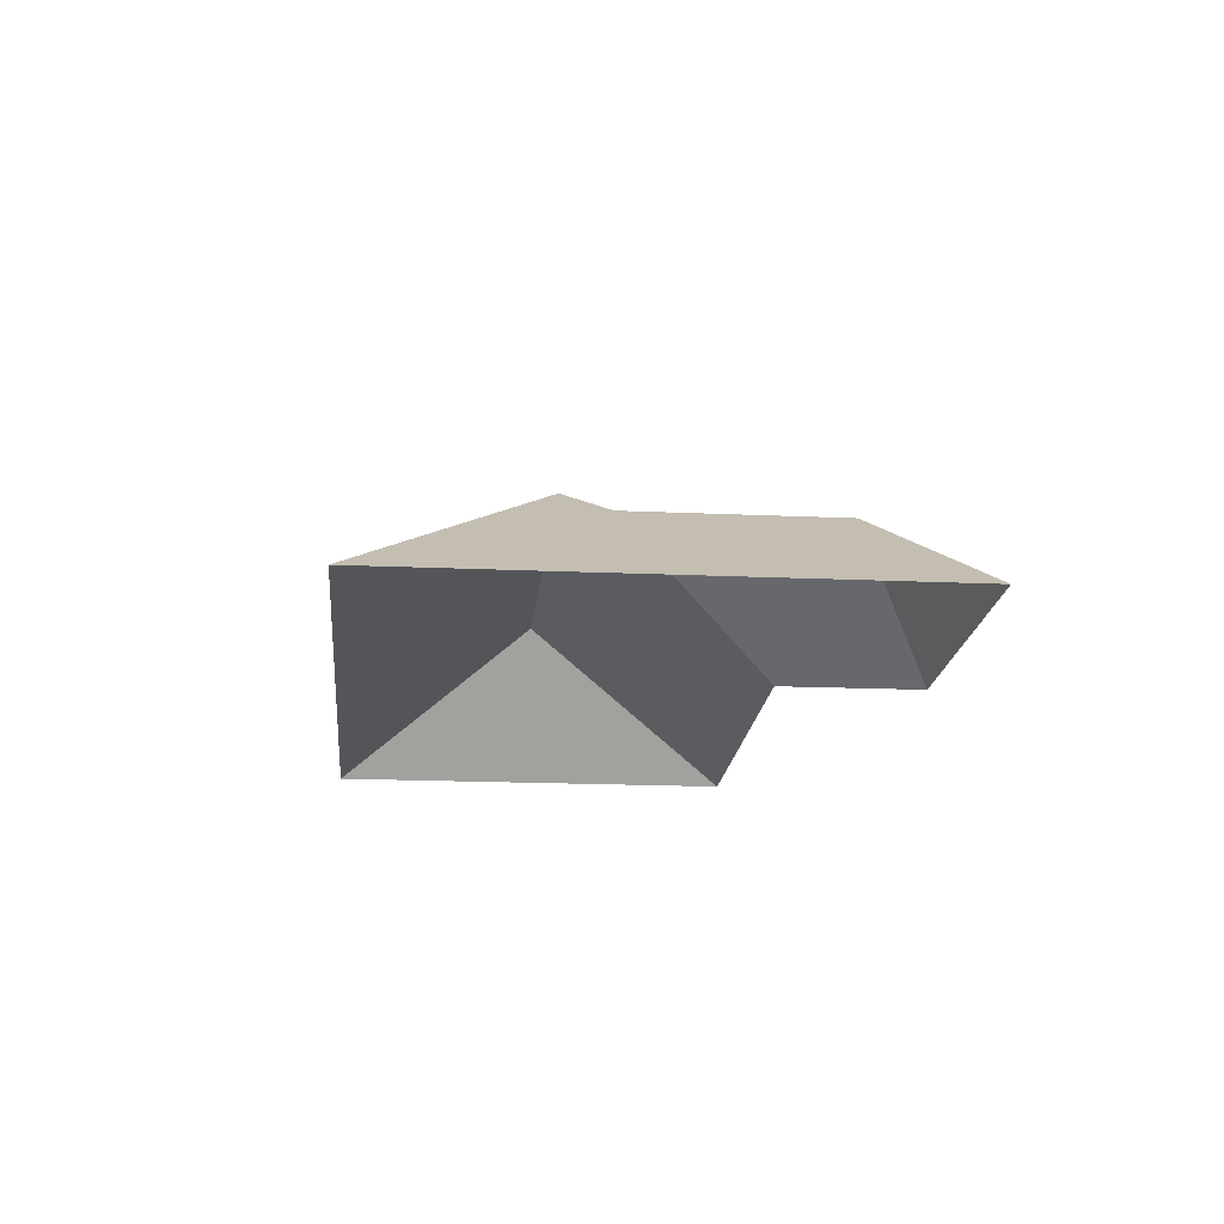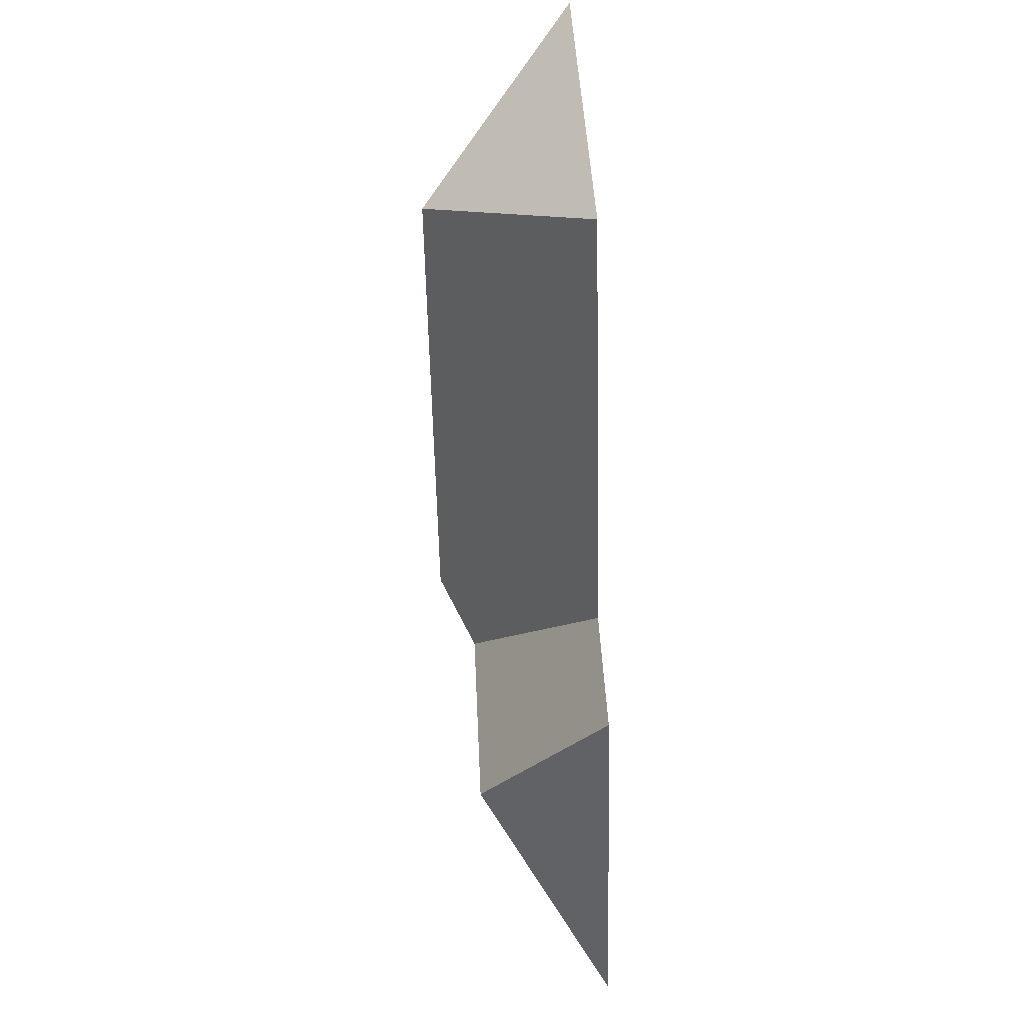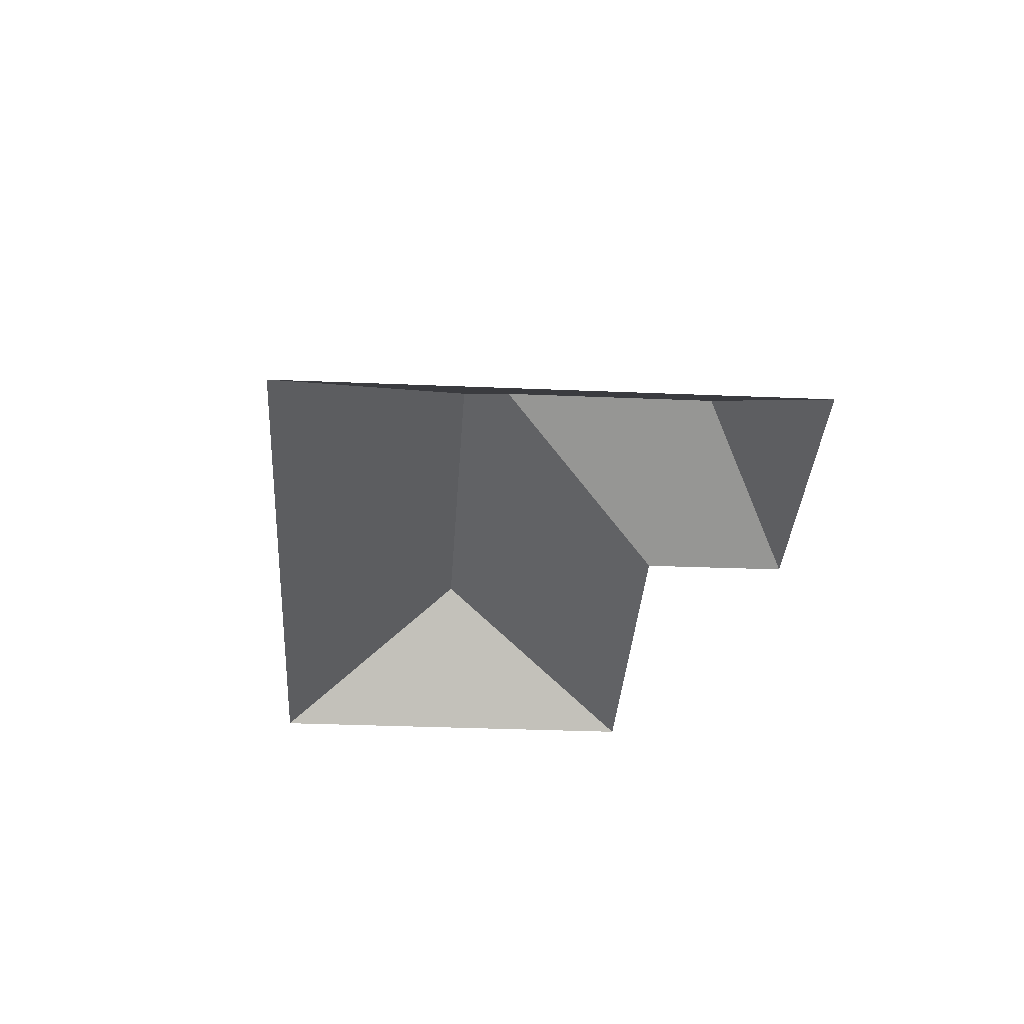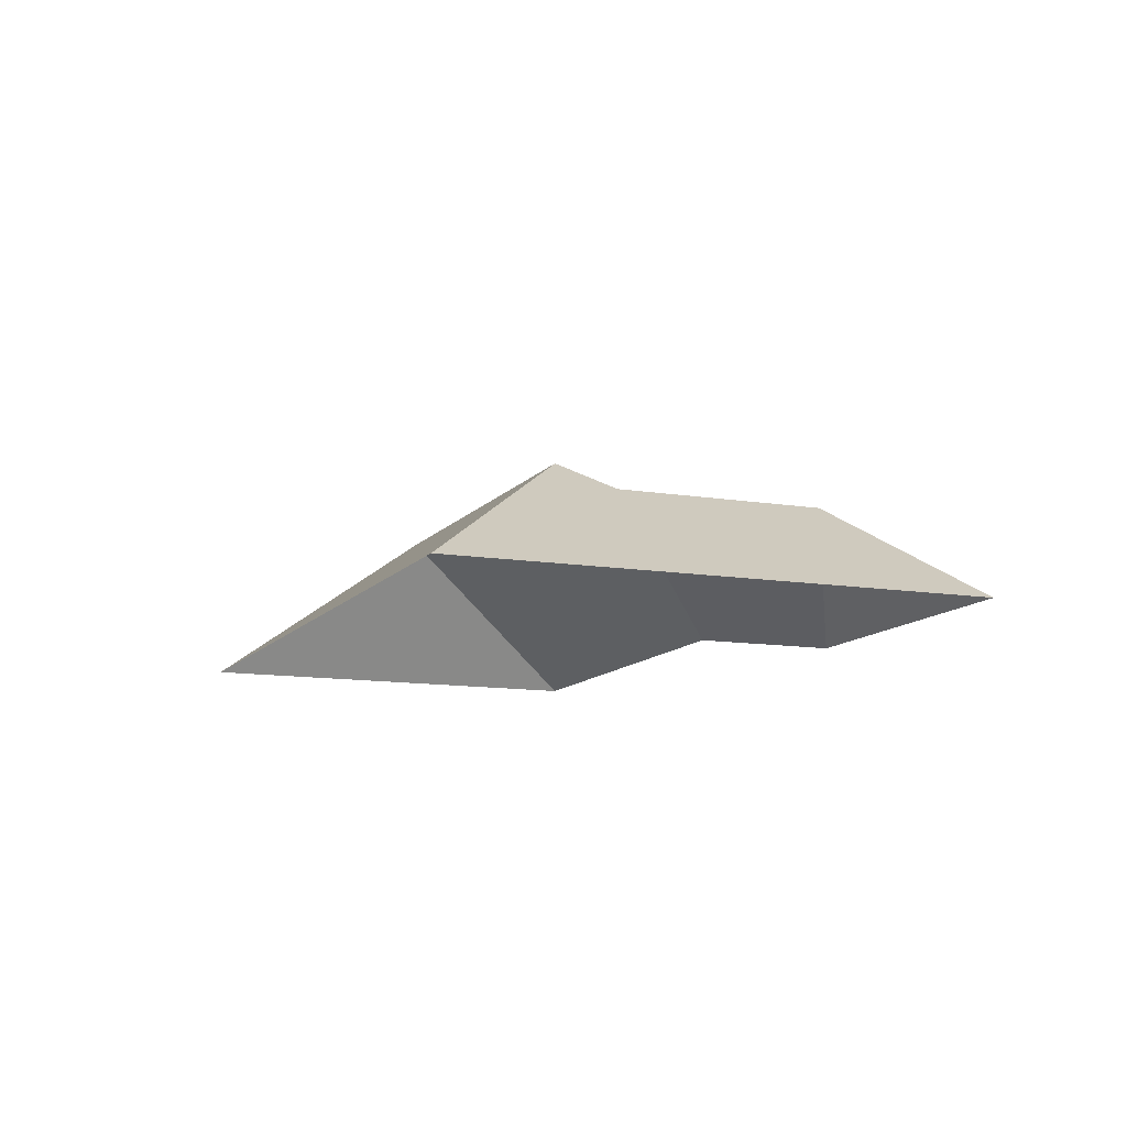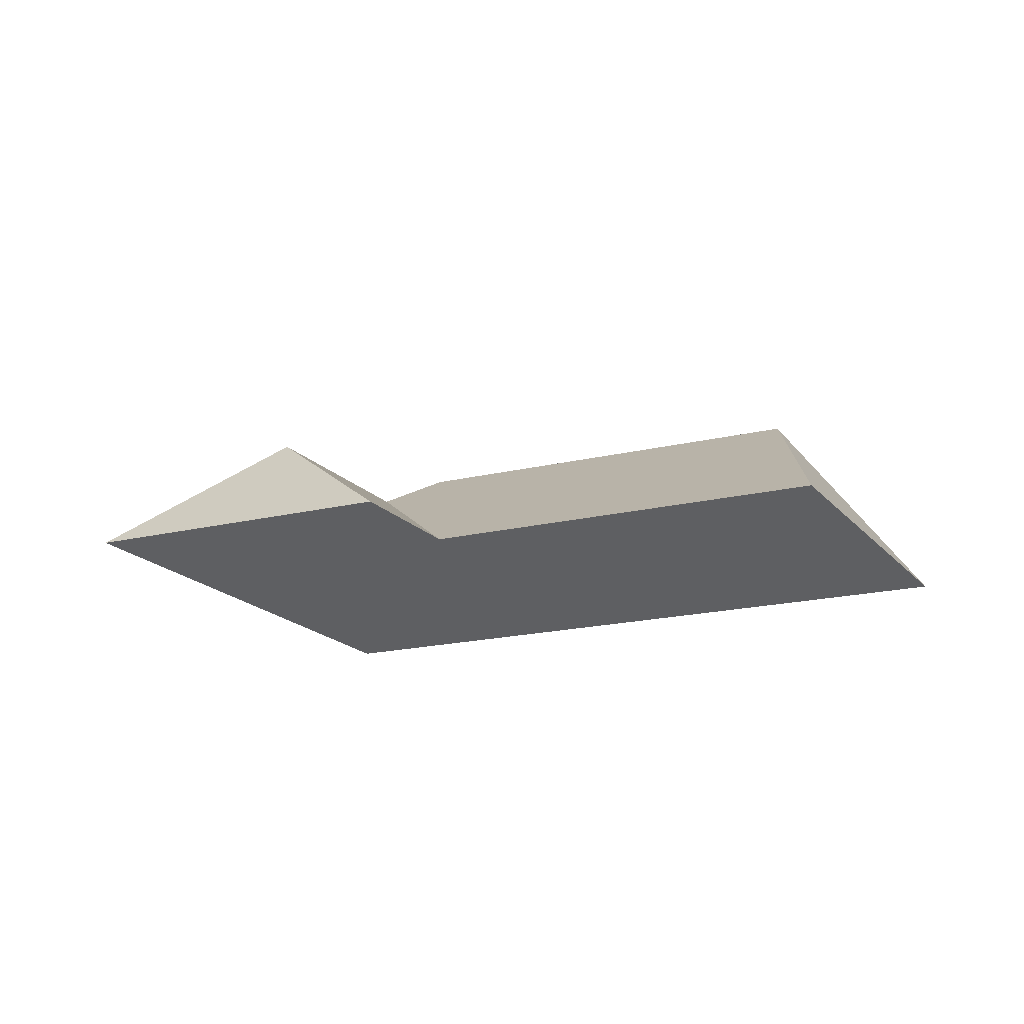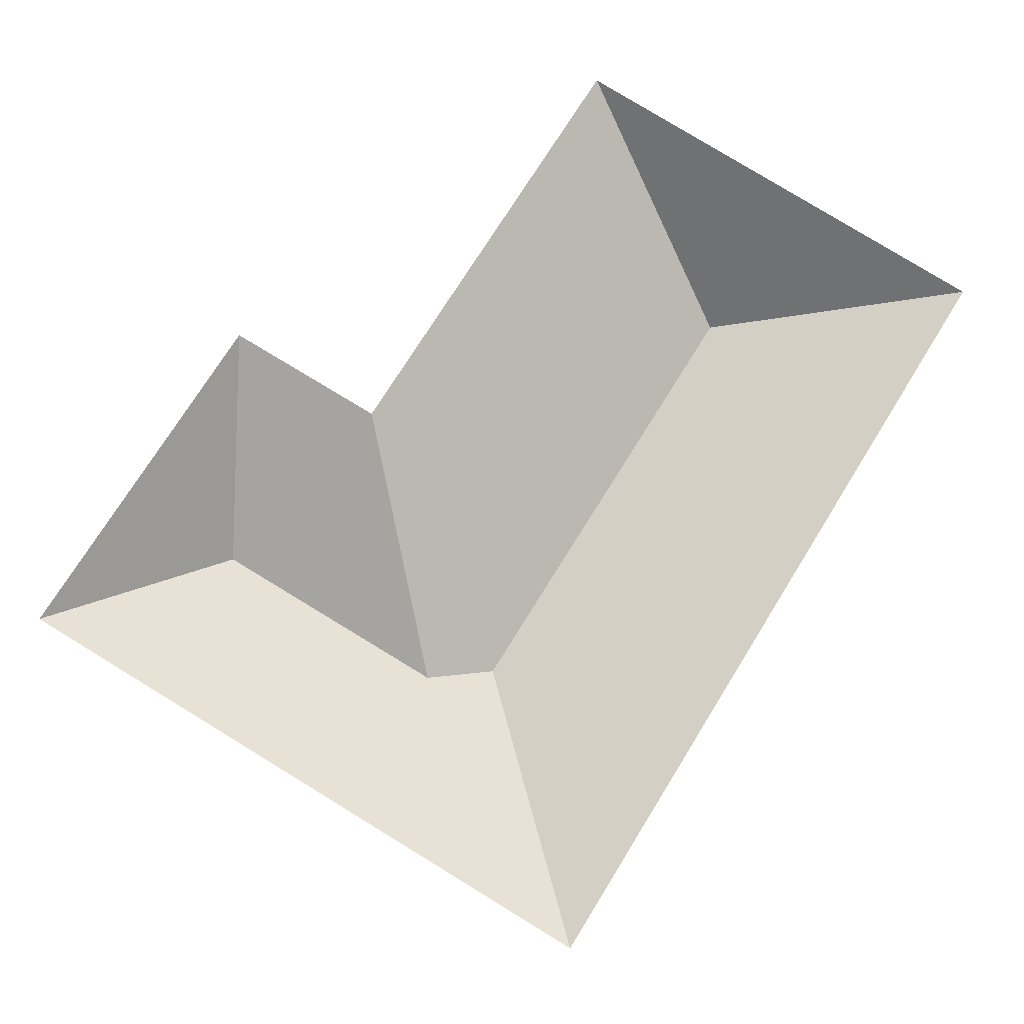
<metadata>
{"format":"obj","ext":"obj","renderer":"f3d","projection":"perspective","resolution":1024,"background":"white","views":[{"elev":-17.3,"azim":-153.9,"up":"+Y"},{"elev":67.6,"azim":-92.4,"up":"+Z"},{"elev":-32.6,"azim":-152.1,"up":"+Y"},{"elev":-11.2,"azim":-170.9,"up":"+Y"},{"elev":-17.6,"azim":-32.5,"up":"+Y"},{"elev":-17.7,"azim":-3.9,"up":"+Z"}]}
</metadata>
<code>
o BK39_500_013033_0054_roof
v 20.75 75 -289
v 102.6 75 -154.2
v 100.8 129.5 -244.1
v 163.2 75 -190.6
v 267 75 -19.86
v 191.6 129.7 -299
v 222.4 144.9 -291.5
v 329 145 -116.1
v 437.3 75 -123.4
v 251.3 75 -429.1
v 20.75 0 -289
v 102.6 0 -154.2
v 163.2 0 -190.6
v 267 0 -19.86
v 437.3 0 -123.4
v 251.3 0 -429.1
f 5 8 9
f 5 4 6 7 8
f 7 10 9 8
f 10 1 3 6 7
f 1 2 3
f 2 4 6 3

</code>
